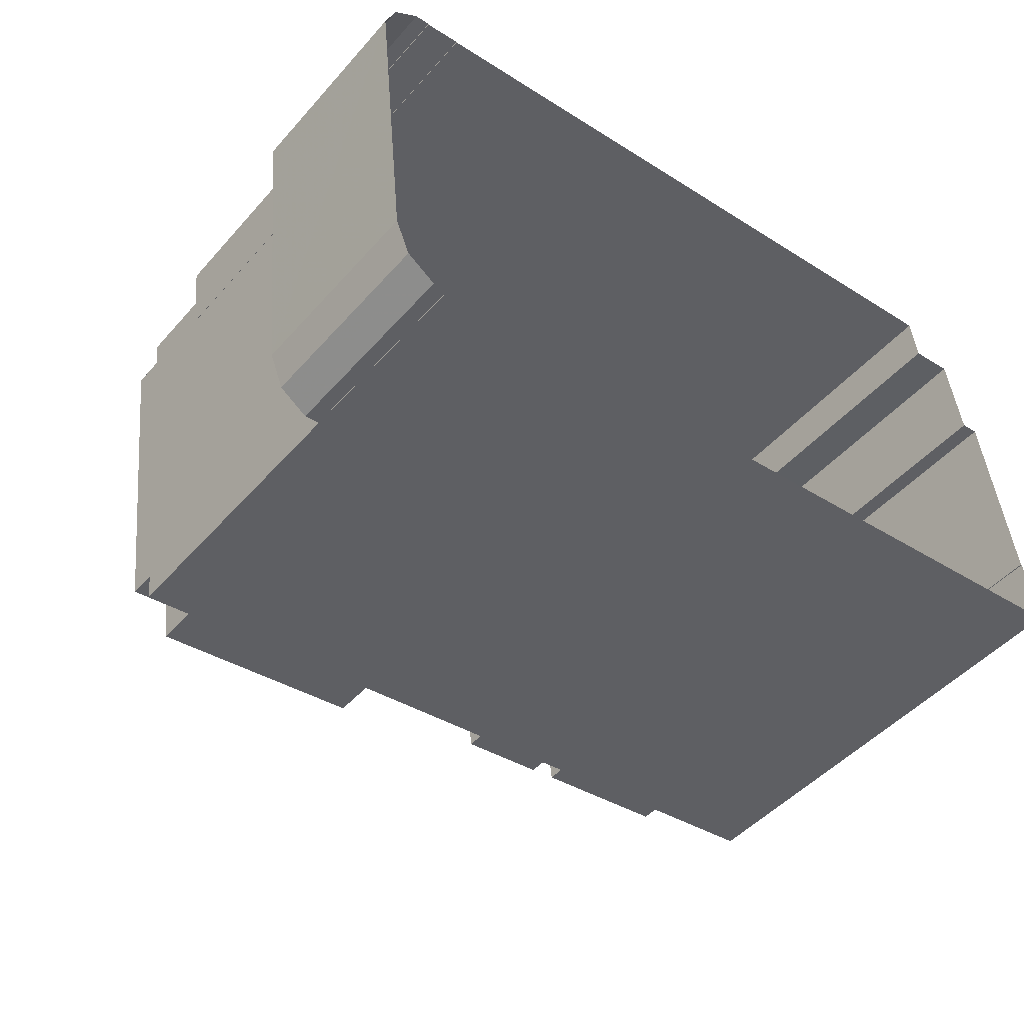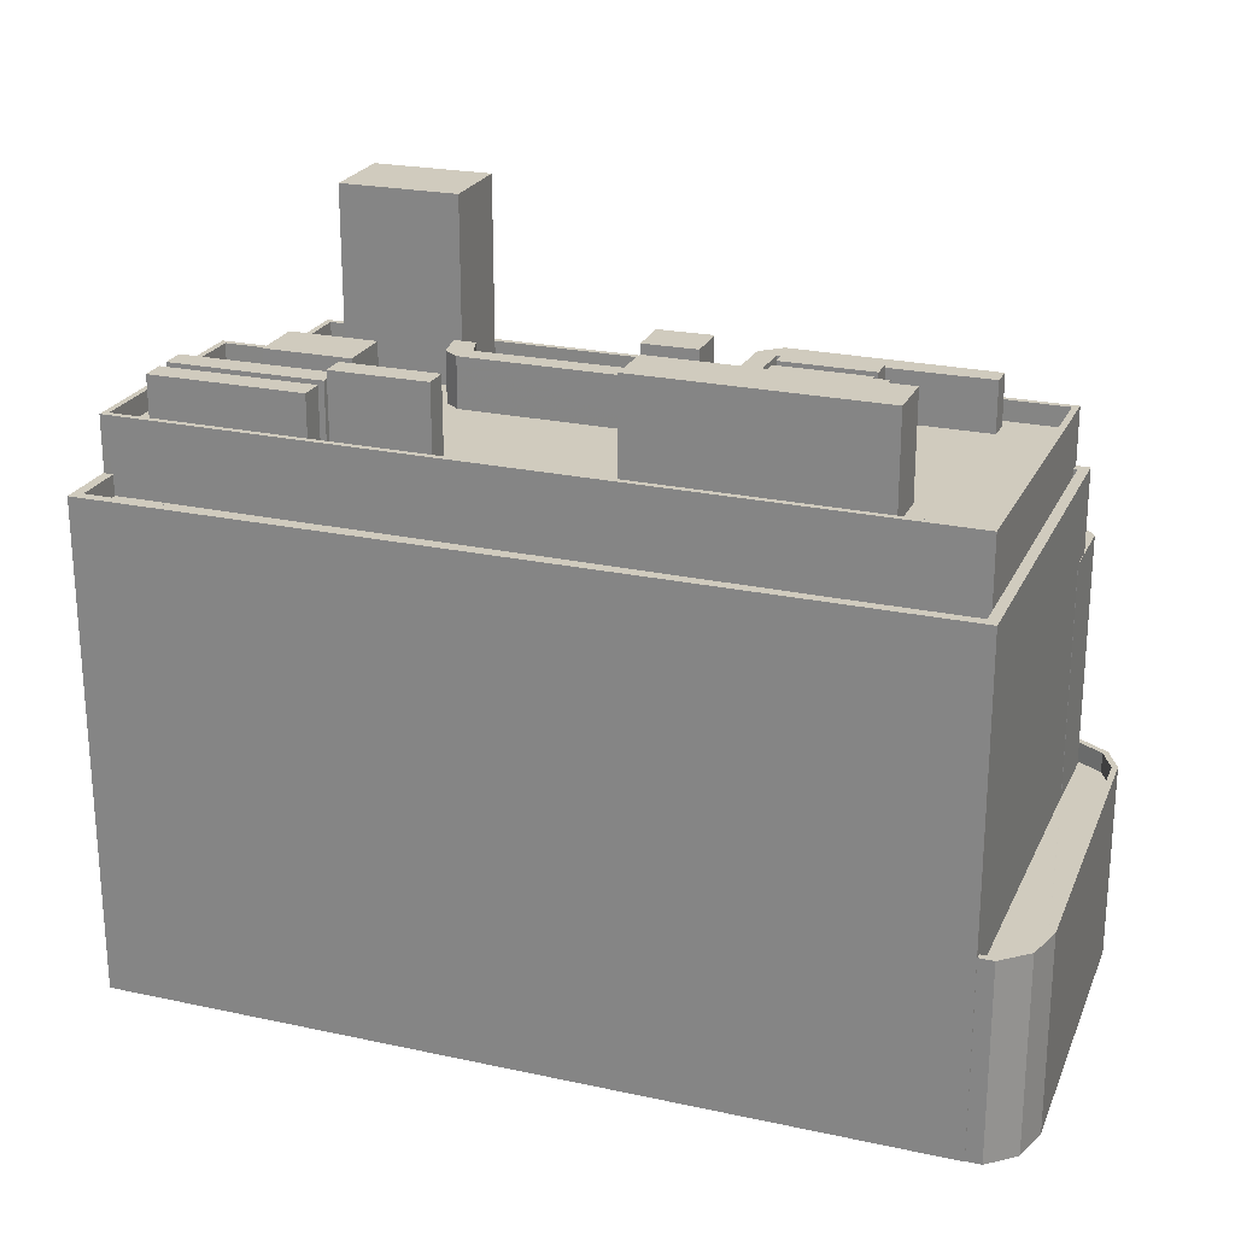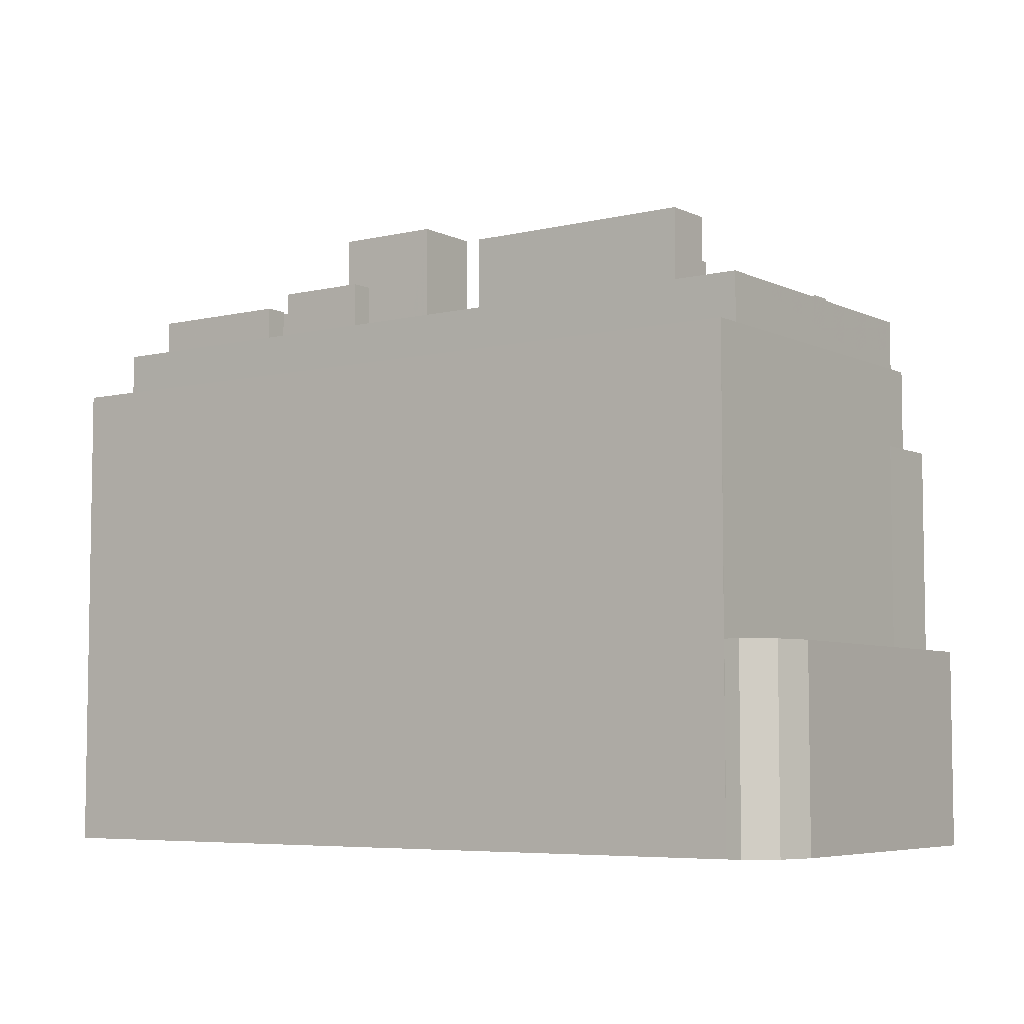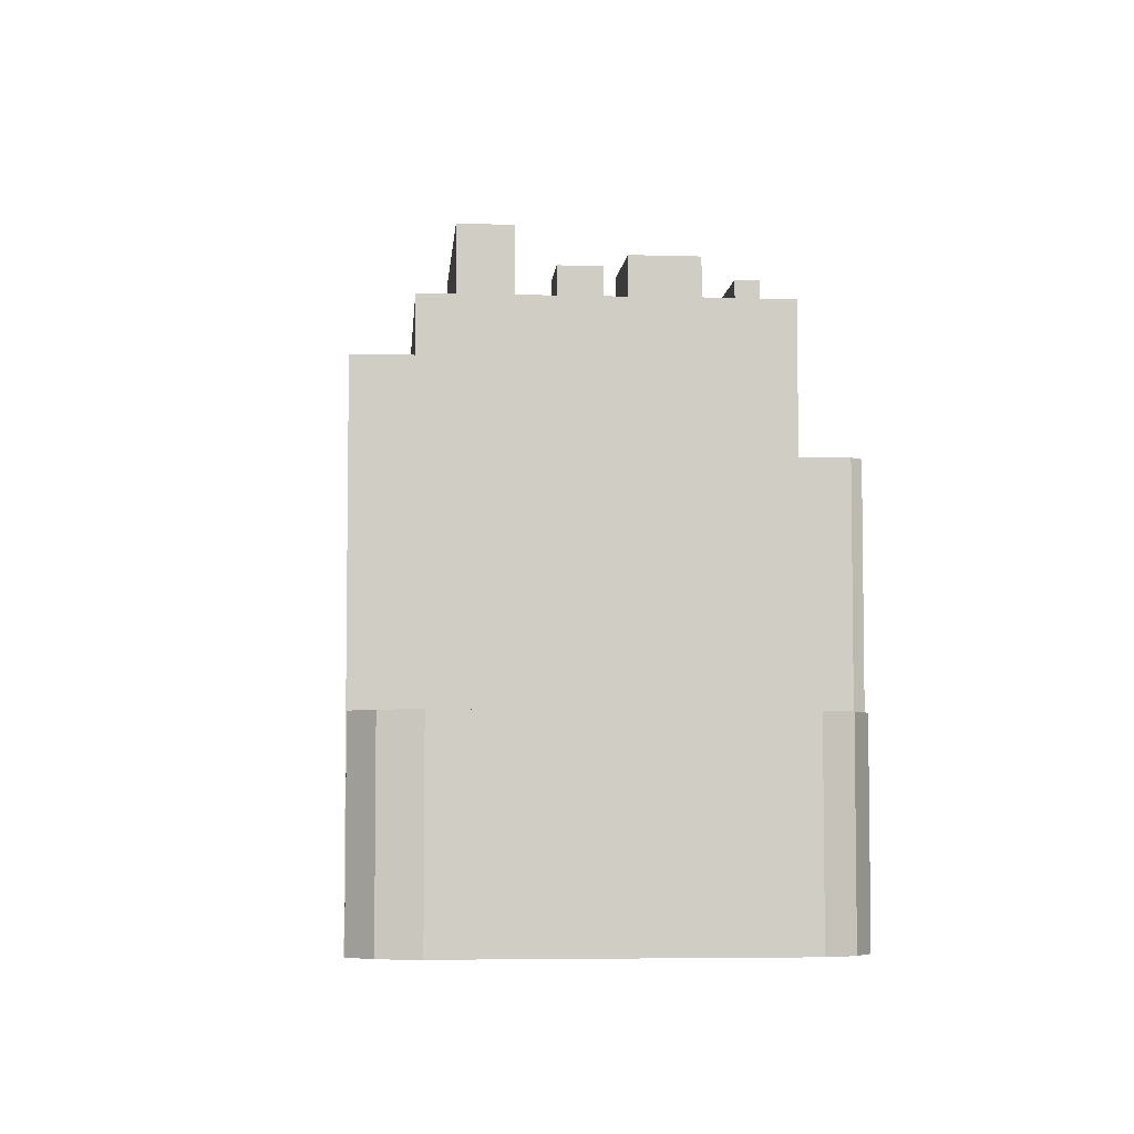
<metadata>
{"format":"obj","ext":"obj","renderer":"f3d","projection":"perspective","resolution":1024,"background":"white","views":[{"elev":-47.5,"azim":141.0,"up":"+Y"},{"elev":23.4,"azim":13.3,"up":"+Z"},{"elev":-6.0,"azim":28.9,"up":"+Z"},{"elev":-5.5,"azim":78.4,"up":"+Z"}]}
</metadata>
<code>
v -1.204e+04 -3.745e+04 19.6
v -1.205e+04 -3.745e+04 19.6
v -1.205e+04 -3.745e+04 19.6
v -1.204e+04 -3.745e+04 19.6
v -1.205e+04 -3.743e+04 19.6
v -1.204e+04 -3.743e+04 19.6
v -1.205e+04 -3.745e+04 19.6
v -1.209e+04 -3.745e+04 19.6
v -1.204e+04 -3.743e+04 19.6
v -1.204e+04 -3.743e+04 19.6
v -1.209e+04 -3.744e+04 19.6
v -1.209e+04 -3.744e+04 19.6
v -1.204e+04 -3.743e+04 19.6
v -1.208e+04 -3.743e+04 19.6
v -1.208e+04 -3.743e+04 19.6
v -1.204e+04 -3.743e+04 19.6
v -1.208e+04 -3.743e+04 19.6
v -1.208e+04 -3.743e+04 19.6
v -1.208e+04 -3.743e+04 19.6
v -1.205e+04 -3.743e+04 19.6
v -1.205e+04 -3.745e+04 28.4
v -1.204e+04 -3.745e+04 28.4
v -1.205e+04 -3.745e+04 28.4
v -1.204e+04 -3.745e+04 28.4
v -1.204e+04 -3.744e+04 28.4
v -1.204e+04 -3.743e+04 28.4
v -1.204e+04 -3.744e+04 28.4
v -1.204e+04 -3.743e+04 28.4
v -1.204e+04 -3.743e+04 28.4
v -1.204e+04 -3.743e+04 28.4
v -1.204e+04 -3.743e+04 28.4
v -1.204e+04 -3.743e+04 29.4
v -1.204e+04 -3.743e+04 29.4
v -1.204e+04 -3.743e+04 29.4
v -1.204e+04 -3.745e+04 29.4
v -1.204e+04 -3.743e+04 29.4
v -1.204e+04 -3.743e+04 29.4
v -1.204e+04 -3.745e+04 29.4
v -1.204e+04 -3.745e+04 29.4
v -1.204e+04 -3.743e+04 29.4
v -1.204e+04 -3.743e+04 29.4
v -1.205e+04 -3.745e+04 29.4
v -1.205e+04 -3.745e+04 29.4
v -1.204e+04 -3.743e+04 29.4
v -1.205e+04 -3.745e+04 29.4
v -1.205e+04 -3.745e+04 29.4
v -1.204e+04 -3.745e+04 29.4
v -1.204e+04 -3.743e+04 29.4
v -1.204e+04 -3.743e+04 29.4
v -1.205e+04 -3.743e+04 39.99
v -1.205e+04 -3.743e+04 39.99
v -1.204e+04 -3.743e+04 39.99
v -1.204e+04 -3.744e+04 39.99
v -1.204e+04 -3.744e+04 39.99
v -1.204e+04 -3.743e+04 39.99
v -1.204e+04 -3.743e+04 39.99
v -1.204e+04 -3.743e+04 39.99
v -1.204e+04 -3.743e+04 39.99
v -1.205e+04 -3.743e+04 39.55
v -1.205e+04 -3.743e+04 39.55
v -1.205e+04 -3.743e+04 39.55
v -1.205e+04 -3.743e+04 39.55
v -1.208e+04 -3.743e+04 39.55
v -1.208e+04 -3.743e+04 39.55
v -1.208e+04 -3.743e+04 39.55
v -1.208e+04 -3.743e+04 39.55
v -1.208e+04 -3.743e+04 39.55
v -1.208e+04 -3.743e+04 38.55
v -1.205e+04 -3.743e+04 38.55
v -1.208e+04 -3.743e+04 38.55
v -1.205e+04 -3.743e+04 38.55
v -1.208e+04 -3.743e+04 44.87
v -1.208e+04 -3.743e+04 44.87
v -1.208e+04 -3.743e+04 44.87
v -1.208e+04 -3.743e+04 44.87
v -1.208e+04 -3.743e+04 44.87
v -1.205e+04 -3.745e+04 44.04
v -1.204e+04 -3.743e+04 44.04
v -1.204e+04 -3.743e+04 44.04
v -1.204e+04 -3.743e+04 44.04
v -1.209e+04 -3.745e+04 44.04
v -1.209e+04 -3.745e+04 44.04
v -1.209e+04 -3.744e+04 44.04
v -1.209e+04 -3.744e+04 44.04
v -1.209e+04 -3.744e+04 44.04
v -1.204e+04 -3.743e+04 44.04
v -1.209e+04 -3.744e+04 44.04
v -1.205e+04 -3.745e+04 44.04
v -1.204e+04 -3.743e+04 43.04
v -1.205e+04 -3.745e+04 43.04
v -1.205e+04 -3.745e+04 43.04
v -1.209e+04 -3.745e+04 43.04
v -1.204e+04 -3.743e+04 43.04
v -1.209e+04 -3.744e+04 43.04
v -1.205e+04 -3.745e+04 46.79
v -1.209e+04 -3.744e+04 46.79
v -1.209e+04 -3.744e+04 46.79
v -1.205e+04 -3.745e+04 46.79
v -1.208e+04 -3.745e+04 45.79
v -1.206e+04 -3.745e+04 45.79
v -1.207e+04 -3.744e+04 45.79
v -1.208e+04 -3.744e+04 45.79
v -1.208e+04 -3.743e+04 45.79
v -1.208e+04 -3.743e+04 45.79
v -1.207e+04 -3.743e+04 45.79
v -1.206e+04 -3.743e+04 45.79
v -1.206e+04 -3.743e+04 45.79
v -1.206e+04 -3.743e+04 45.79
v -1.207e+04 -3.744e+04 45.79
v -1.207e+04 -3.743e+04 45.79
v -1.208e+04 -3.744e+04 45.79
v -1.207e+04 -3.744e+04 45.79
v -1.206e+04 -3.744e+04 45.79
v -1.206e+04 -3.744e+04 45.79
v -1.206e+04 -3.745e+04 45.79
v -1.207e+04 -3.744e+04 45.79
v -1.206e+04 -3.744e+04 45.79
v -1.206e+04 -3.744e+04 45.79
v -1.206e+04 -3.744e+04 45.79
v -1.207e+04 -3.744e+04 45.79
v -1.207e+04 -3.744e+04 45.79
v -1.207e+04 -3.743e+04 45.79
v -1.207e+04 -3.744e+04 45.79
v -1.208e+04 -3.743e+04 45.79
v -1.208e+04 -3.744e+04 45.79
v -1.208e+04 -3.744e+04 45.79
v -1.208e+04 -3.744e+04 45.79
v -1.208e+04 -3.744e+04 45.79
v -1.208e+04 -3.743e+04 45.79
v -1.208e+04 -3.744e+04 45.79
v -1.209e+04 -3.744e+04 45.79
v -1.208e+04 -3.743e+04 45.79
v -1.208e+04 -3.744e+04 45.79
v -1.208e+04 -3.743e+04 45.79
v -1.208e+04 -3.744e+04 45.79
v -1.208e+04 -3.744e+04 45.79
v -1.208e+04 -3.744e+04 45.79
v -1.208e+04 -3.744e+04 45.79
v -1.208e+04 -3.744e+04 45.79
v -1.208e+04 -3.744e+04 45.79
v -1.208e+04 -3.744e+04 45.79
v -1.208e+04 -3.744e+04 45.79
v -1.208e+04 -3.744e+04 45.79
v -1.208e+04 -3.744e+04 45.79
v -1.208e+04 -3.744e+04 45.79
v -1.208e+04 -3.744e+04 45.79
v -1.208e+04 -3.744e+04 45.79
v -1.205e+04 -3.743e+04 45.79
v -1.205e+04 -3.743e+04 45.79
v -1.206e+04 -3.743e+04 45.79
v -1.206e+04 -3.744e+04 45.79
v -1.206e+04 -3.744e+04 45.79
v -1.206e+04 -3.743e+04 45.79
v -1.206e+04 -3.744e+04 45.79
v -1.206e+04 -3.744e+04 45.79
v -1.205e+04 -3.744e+04 45.79
v -1.206e+04 -3.744e+04 45.79
v -1.205e+04 -3.744e+04 45.79
v -1.205e+04 -3.744e+04 45.79
v -1.206e+04 -3.744e+04 45.79
v -1.206e+04 -3.744e+04 45.79
v -1.206e+04 -3.744e+04 45.79
v -1.206e+04 -3.744e+04 45.79
v -1.206e+04 -3.744e+04 45.79
v -1.206e+04 -3.743e+04 45.79
v -1.206e+04 -3.743e+04 45.79
v -1.205e+04 -3.743e+04 45.79
v -1.205e+04 -3.743e+04 45.79
v -1.206e+04 -3.743e+04 45.79
v -1.205e+04 -3.745e+04 45.79
v -1.205e+04 -3.743e+04 45.79
v -1.204e+04 -3.743e+04 45.79
v -1.205e+04 -3.745e+04 45.79
v -1.205e+04 -3.744e+04 45.79
v -1.205e+04 -3.743e+04 45.79
v -1.205e+04 -3.744e+04 45.79
v -1.205e+04 -3.744e+04 45.79
v -1.205e+04 -3.744e+04 45.79
v -1.205e+04 -3.744e+04 45.79
v -1.205e+04 -3.744e+04 45.79
v -1.205e+04 -3.744e+04 45.79
v -1.208e+04 -3.743e+04 46.79
v -1.208e+04 -3.743e+04 46.79
v -1.208e+04 -3.743e+04 46.79
v -1.208e+04 -3.743e+04 46.79
v -1.204e+04 -3.743e+04 46.79
v -1.204e+04 -3.743e+04 46.79
v -1.208e+04 -3.743e+04 46.79
v -1.208e+04 -3.743e+04 46.79
v -1.206e+04 -3.743e+04 49.13
v -1.206e+04 -3.744e+04 49.13
v -1.206e+04 -3.743e+04 49.13
v -1.206e+04 -3.744e+04 49.13
v -1.206e+04 -3.744e+04 48.52
v -1.205e+04 -3.744e+04 48.52
v -1.205e+04 -3.743e+04 48.52
v -1.206e+04 -3.743e+04 48.52
v -1.205e+04 -3.744e+04 48.52
v -1.205e+04 -3.744e+04 48.52
v -1.206e+04 -3.744e+04 48.52
v -1.206e+04 -3.744e+04 48.52
v -1.205e+04 -3.744e+04 49.54
v -1.205e+04 -3.744e+04 49.54
v -1.206e+04 -3.744e+04 49.54
v -1.206e+04 -3.744e+04 49.54
v -1.208e+04 -3.744e+04 49.46
v -1.207e+04 -3.744e+04 49.46
v -1.207e+04 -3.744e+04 49.46
v -1.208e+04 -3.744e+04 49.46
v -1.208e+04 -3.744e+04 48.61
v -1.208e+04 -3.744e+04 48.61
v -1.208e+04 -3.744e+04 48.61
v -1.208e+04 -3.744e+04 48.61
v -1.208e+04 -3.744e+04 48.61
v -1.208e+04 -3.744e+04 48.61
v -1.208e+04 -3.744e+04 48.61
v -1.208e+04 -3.744e+04 48.61
v -1.205e+04 -3.745e+04 50.81
v -1.205e+04 -3.744e+04 50.81
v -1.206e+04 -3.744e+04 50.81
v -1.206e+04 -3.745e+04 50.81
v -1.205e+04 -3.743e+04 48.27
v -1.206e+04 -3.743e+04 48.27
v -1.205e+04 -3.744e+04 48.27
v -1.207e+04 -3.744e+04 48.27
v -1.207e+04 -3.744e+04 48.27
v -1.207e+04 -3.744e+04 48.27
v -1.206e+04 -3.744e+04 48.27
v -1.206e+04 -3.744e+04 48.27
v -1.206e+04 -3.744e+04 48.27
v -1.207e+04 -3.744e+04 48.27
v -1.207e+04 -3.744e+04 48.27
v -1.206e+04 -3.743e+04 48.27
v -1.206e+04 -3.743e+04 48.27
v -1.207e+04 -3.743e+04 54.81
v -1.207e+04 -3.743e+04 54.81
v -1.208e+04 -3.743e+04 54.81
v -1.208e+04 -3.743e+04 54.81
v -1.208e+04 -3.744e+04 49.1
v -1.208e+04 -3.744e+04 49.1
v -1.208e+04 -3.744e+04 49.1
v -1.208e+04 -3.744e+04 49.1
f 1 2 3
f 4 1 3
f 5 6 4
f 3 7 8
f 9 10 6
f 11 12 8
f 13 10 9
f 14 15 12
f 16 13 9
f 17 18 15
f 19 5 18
f 20 9 5
f 5 4 3
f 9 6 5
f 12 3 8
f 15 3 12
f 18 3 15
f 5 3 18
f 21 22 23
f 22 24 23
f 25 24 26
f 23 24 27
f 28 29 30
f 31 25 26
f 31 28 30
f 31 30 25
f 27 24 25
f 32 33 34
f 35 34 36
f 32 37 33
f 38 35 39
f 40 37 41
f 42 38 43
f 40 41 44
f 42 43 45
f 45 43 46
f 35 36 47
f 35 47 39
f 38 39 43
f 34 33 36
f 48 37 40
f 33 37 49
f 49 37 48
f 50 51 52
f 53 54 55
f 52 56 55
f 50 52 57
f 55 54 58
f 57 52 58
f 52 55 58
f 59 60 61
f 60 62 61
f 63 64 65
f 65 62 66
f 61 62 65
f 63 65 67
f 67 65 66
f 68 69 70
f 68 71 69
f 72 73 74
f 74 73 75
f 76 73 72
f 77 78 79
f 79 78 80
f 81 77 82
f 83 81 84
f 85 83 84
f 79 80 86
f 87 84 82
f 88 77 79
f 82 77 88
f 84 81 82
f 89 90 91
f 91 90 92
f 89 93 90
f 92 90 94
f 95 96 97
f 98 95 97
f 99 100 101
f 99 101 102
f 103 104 105
f 103 105 106
f 107 106 108
f 109 110 111
f 112 113 114
f 112 101 115
f 112 116 111
f 117 118 119
f 120 118 117
f 115 113 112
f 101 100 115
f 110 121 122
f 123 105 122
f 112 114 116
f 123 117 108
f 116 109 111
f 120 117 123
f 123 122 121
f 109 121 110
f 105 108 106
f 123 108 105
f 104 103 124
f 125 126 127
f 128 129 130
f 125 127 131
f 132 131 133
f 134 132 133
f 129 124 134
f 129 104 124
f 135 136 137
f 127 137 131
f 138 139 140
f 137 136 141
f 138 140 133
f 133 131 141
f 140 130 133
f 130 129 134
f 130 134 133
f 131 137 141
f 142 129 128
f 129 142 110
f 125 99 143
f 139 138 144
f 102 143 99
f 139 144 145
f 145 111 142
f 111 110 142
f 111 146 102
f 136 135 147
f 126 125 143
f 144 147 111
f 135 146 147
f 102 146 143
f 145 144 111
f 147 146 111
f 148 149 150
f 151 152 113
f 149 153 150
f 152 154 155
f 154 156 157
f 158 159 160
f 114 113 161
f 153 155 160
f 160 159 162
f 155 157 160
f 155 161 152
f 150 153 162
f 152 161 113
f 155 154 157
f 160 162 153
f 118 163 164
f 118 164 119
f 164 163 165
f 166 167 168
f 107 169 106
f 166 168 106
f 165 166 106
f 169 164 165
f 169 165 106
f 115 100 170
f 171 168 167
f 168 171 172
f 100 173 170
f 174 173 172
f 149 148 175
f 149 175 176
f 176 172 171
f 159 158 177
f 175 177 176
f 156 154 178
f 177 158 179
f 179 178 180
f 152 151 181
f 180 181 174
f 178 154 180
f 174 170 173
f 151 174 181
f 174 172 176
f 177 179 176
f 179 180 176
f 180 174 176
f 97 182 183
f 183 182 184
f 97 96 182
f 184 182 185
f 186 187 188
f 185 188 184
f 184 188 189
f 188 187 189
f 95 98 187
f 186 95 187
f 190 191 192
f 190 193 191
f 194 195 196
f 197 194 196
f 198 199 200
f 201 198 200
f 202 203 204
f 205 202 204
f 206 207 208
f 206 209 207
f 210 211 212
f 213 210 212
f 214 215 216
f 214 217 215
f 218 219 220
f 221 218 220
f 222 223 224
f 225 226 227
f 228 229 230
f 230 231 232
f 233 234 223
f 232 231 225
f 228 234 229
f 223 234 224
f 225 231 226
f 229 231 230
f 229 234 233
f 235 236 237
f 238 235 237
f 239 240 241
f 242 239 241
f 29 28 49
f 48 29 49
f 33 49 28
f 31 33 28
f 36 31 26
f 36 33 31
f 47 26 24
f 47 36 26
f 39 24 22
f 39 47 24
f 43 22 21
f 43 39 22
f 46 43 21
f 23 46 21
f 16 37 13
f 16 41 37
f 32 10 13
f 37 32 13
f 34 6 10
f 32 34 10
f 35 4 6
f 34 35 6
f 38 1 4
f 35 38 4
f 42 2 1
f 38 42 1
f 3 2 42
f 45 3 42
f 44 41 16
f 9 44 16
f 57 44 50
f 50 44 20
f 57 40 44
f 20 44 9
f 60 51 62
f 5 62 20
f 20 62 50
f 62 51 50
f 30 48 58
f 58 48 57
f 30 29 48
f 57 48 40
f 54 30 58
f 54 25 30
f 53 25 54
f 53 27 25
f 62 19 66
f 62 5 19
f 67 66 19
f 18 67 19
f 59 61 69
f 71 59 69
f 64 70 65
f 64 68 70
f 61 70 69
f 61 65 70
f 75 67 74
f 74 67 17
f 75 63 67
f 17 67 18
f 17 72 74
f 17 15 72
f 55 78 53
f 46 27 53
f 23 27 46
f 3 45 7
f 53 78 77
f 7 45 77
f 45 46 77
f 46 53 77
f 77 81 8
f 7 77 8
f 81 83 11
f 8 81 11
f 85 11 83
f 85 12 11
f 56 80 78
f 55 56 78
f 94 82 92
f 94 87 82
f 93 89 79
f 86 93 79
f 88 79 89
f 91 88 89
f 88 91 92
f 82 88 92
f 84 97 85
f 12 85 14
f 14 85 183
f 85 97 183
f 184 72 183
f 183 72 14
f 184 76 72
f 14 72 15
f 73 184 189
f 73 76 184
f 59 71 68
f 52 51 187
f 75 73 189
f 51 60 59
f 187 75 189
f 64 63 75
f 64 59 68
f 51 75 187
f 51 59 64
f 51 64 75
f 56 52 80
f 52 187 80
f 93 86 90
f 90 86 98
f 86 187 98
f 80 187 86
f 94 90 87
f 90 98 87
f 87 97 84
f 87 98 97
f 99 125 96
f 100 99 96
f 125 131 96
f 173 100 95
f 100 96 95
f 96 131 132
f 182 96 132
f 185 132 134
f 185 182 132
f 185 134 124
f 188 185 124
f 186 188 106
f 168 172 186
f 188 124 103
f 168 186 106
f 106 188 103
f 95 172 173
f 95 186 172
f 169 107 192
f 107 108 190
f 107 190 192
f 191 169 192
f 191 164 169
f 191 193 119
f 191 119 164
f 193 117 119
f 193 108 117
f 193 190 108
f 197 196 148
f 197 148 150
f 196 175 148
f 175 195 177
f 175 196 195
f 195 194 159
f 195 159 177
f 194 162 159
f 194 197 150
f 162 194 150
f 200 199 158
f 200 158 160
f 199 179 158
f 179 198 178
f 179 199 198
f 198 201 156
f 198 156 178
f 201 157 156
f 201 200 160
f 157 201 160
f 154 203 180
f 154 204 203
f 180 202 181
f 180 203 202
f 202 205 152
f 181 202 152
f 205 204 154
f 152 205 154
f 111 208 112
f 111 206 208
f 112 207 101
f 112 208 207
f 207 209 102
f 101 207 102
f 209 206 111
f 102 209 111
f 133 212 138
f 212 211 138
f 211 144 138
f 144 210 147
f 144 211 210
f 147 210 136
f 210 213 136
f 213 141 136
f 213 212 133
f 141 213 133
f 137 214 135
f 214 216 135
f 216 146 135
f 146 215 143
f 146 216 215
f 143 215 126
f 215 217 126
f 217 127 126
f 217 214 137
f 127 217 137
f 174 151 219
f 151 113 220
f 151 220 219
f 174 218 170
f 174 219 218
f 218 221 115
f 170 218 115
f 221 220 113
f 115 221 113
f 163 118 229
f 118 120 231
f 118 231 229
f 229 233 165
f 163 229 165
f 233 223 166
f 165 233 166
f 171 167 222
f 167 166 223
f 167 223 222
f 171 224 176
f 171 222 224
f 153 149 234
f 149 176 224
f 234 149 224
f 153 228 155
f 153 234 228
f 155 230 161
f 155 228 230
f 116 114 232
f 114 161 230
f 232 114 230
f 232 225 109
f 116 232 109
f 225 227 121
f 109 225 121
f 227 226 123
f 121 227 123
f 123 231 120
f 123 226 231
f 104 237 236
f 105 104 236
f 235 105 236
f 235 122 105
f 122 235 110
f 235 238 110
f 238 129 110
f 104 129 238
f 237 104 238
f 142 128 240
f 128 130 241
f 128 241 240
f 142 239 145
f 142 240 239
f 239 242 139
f 239 139 145
f 242 140 139
f 242 241 130
f 140 242 130

</code>
